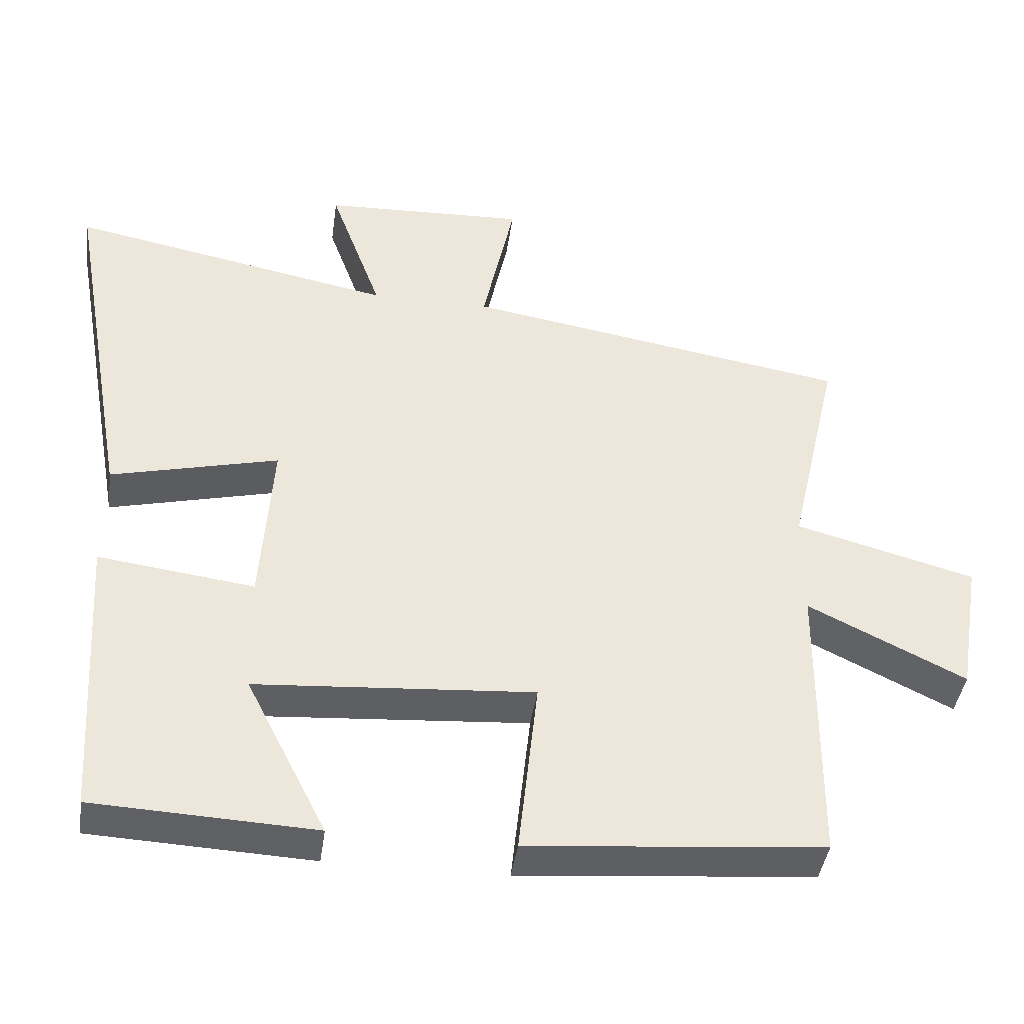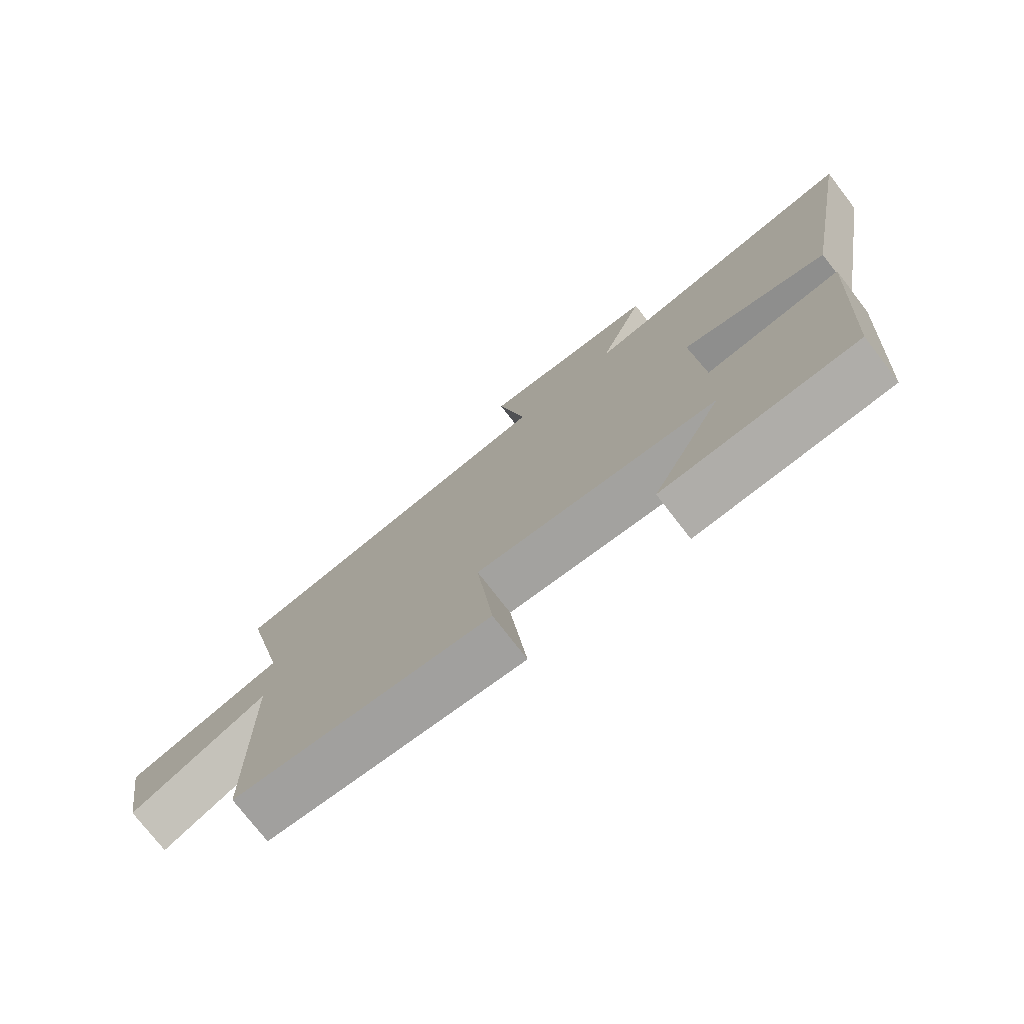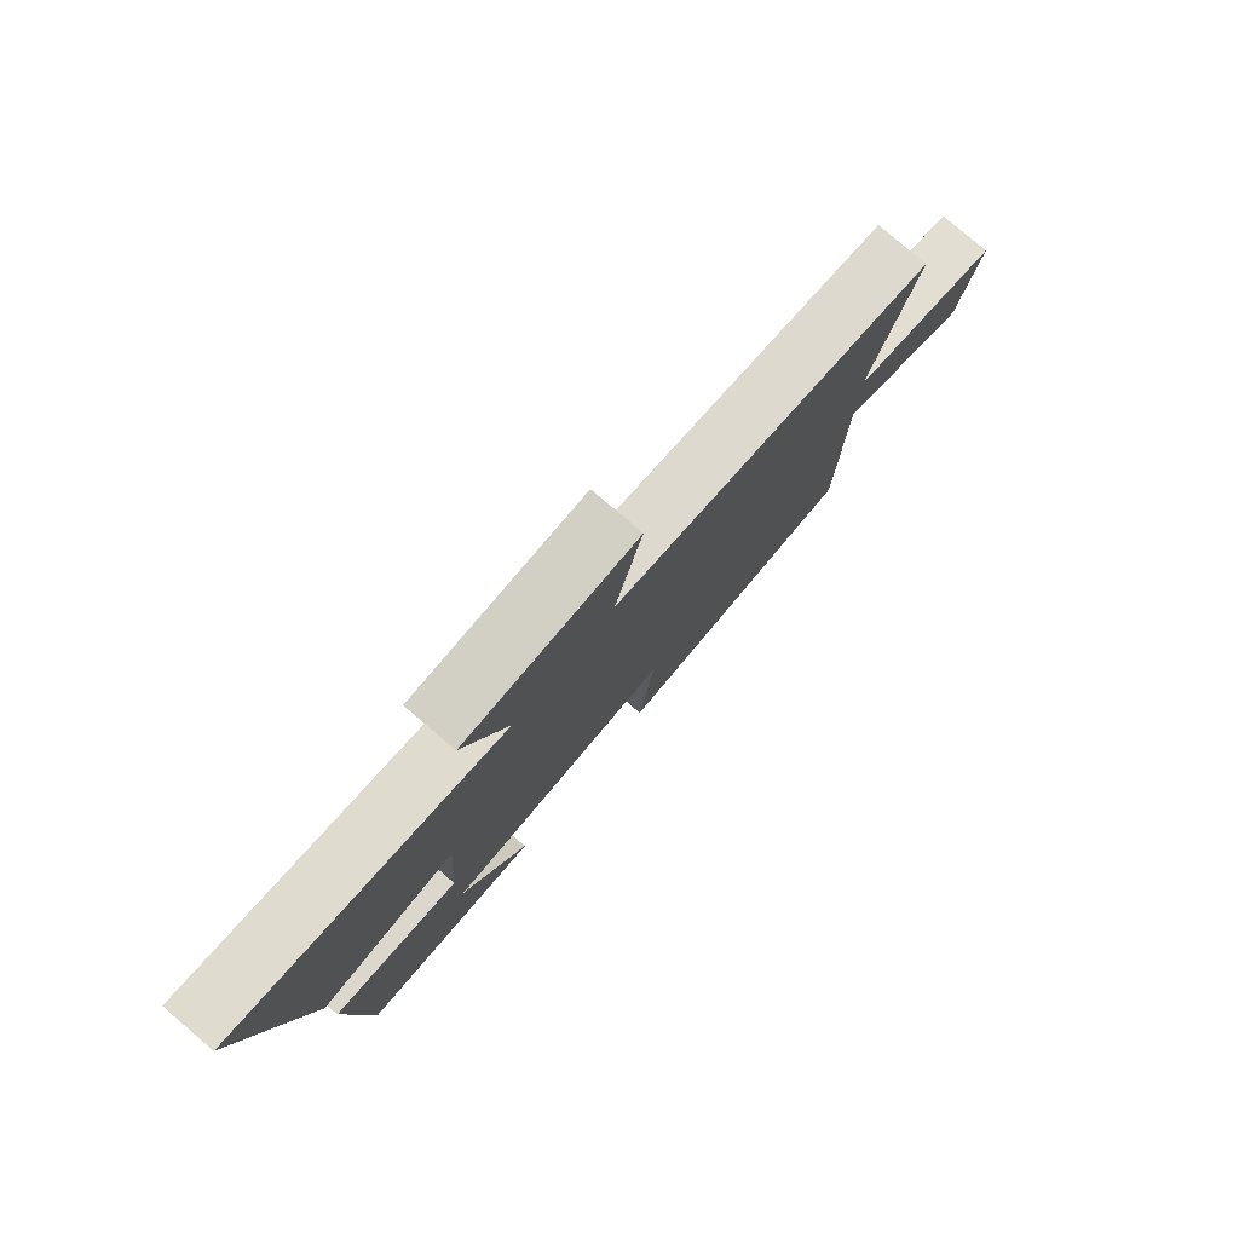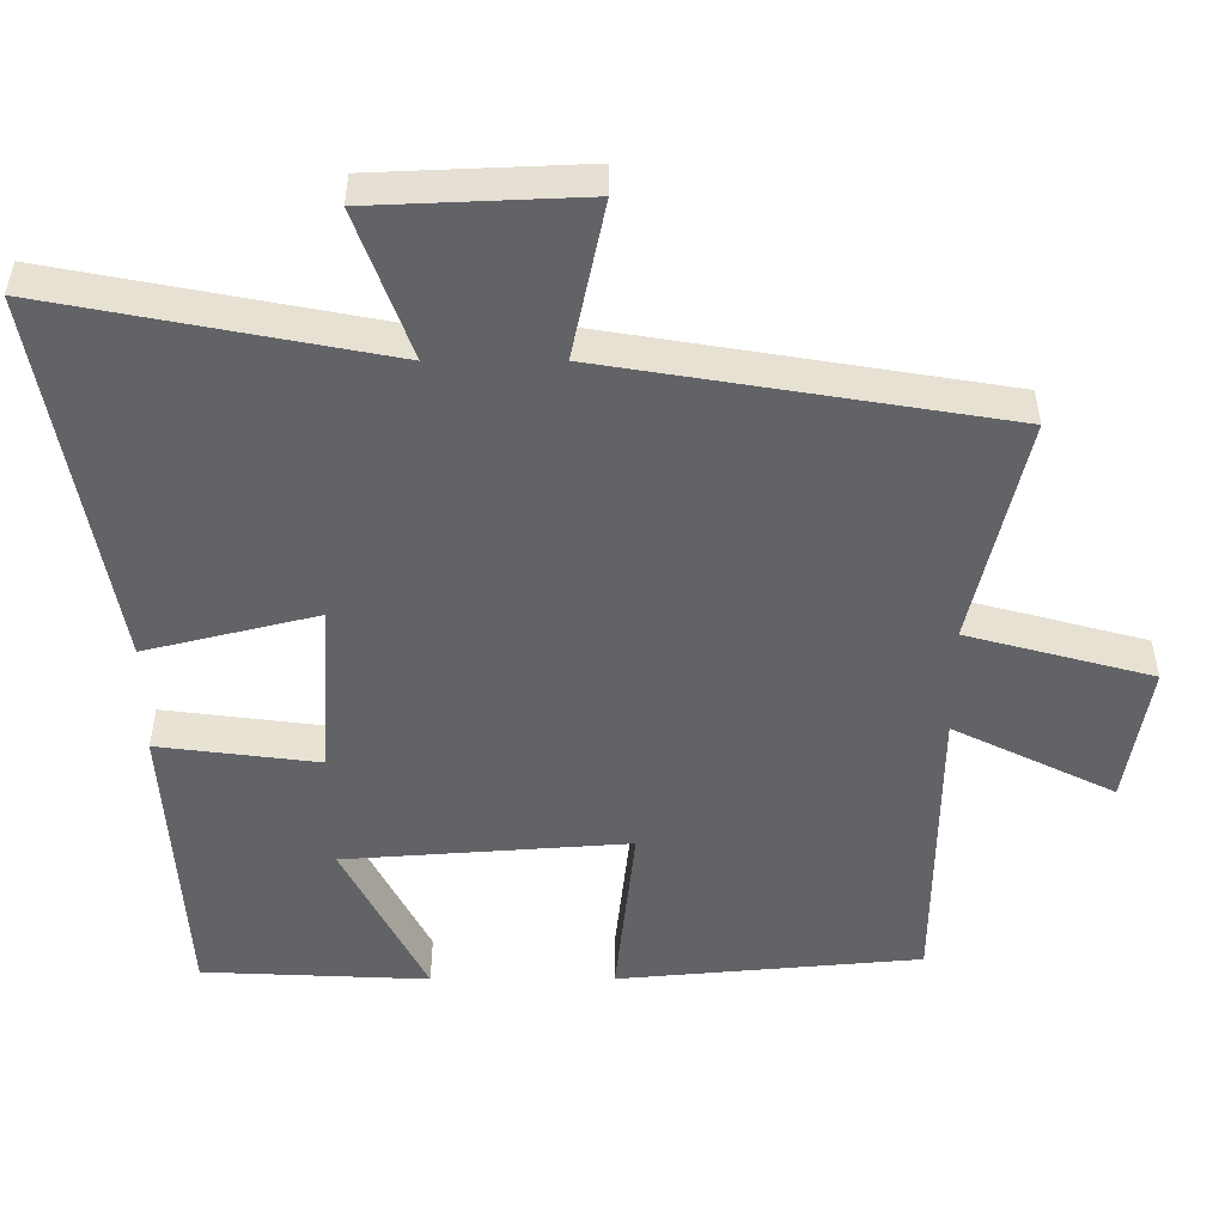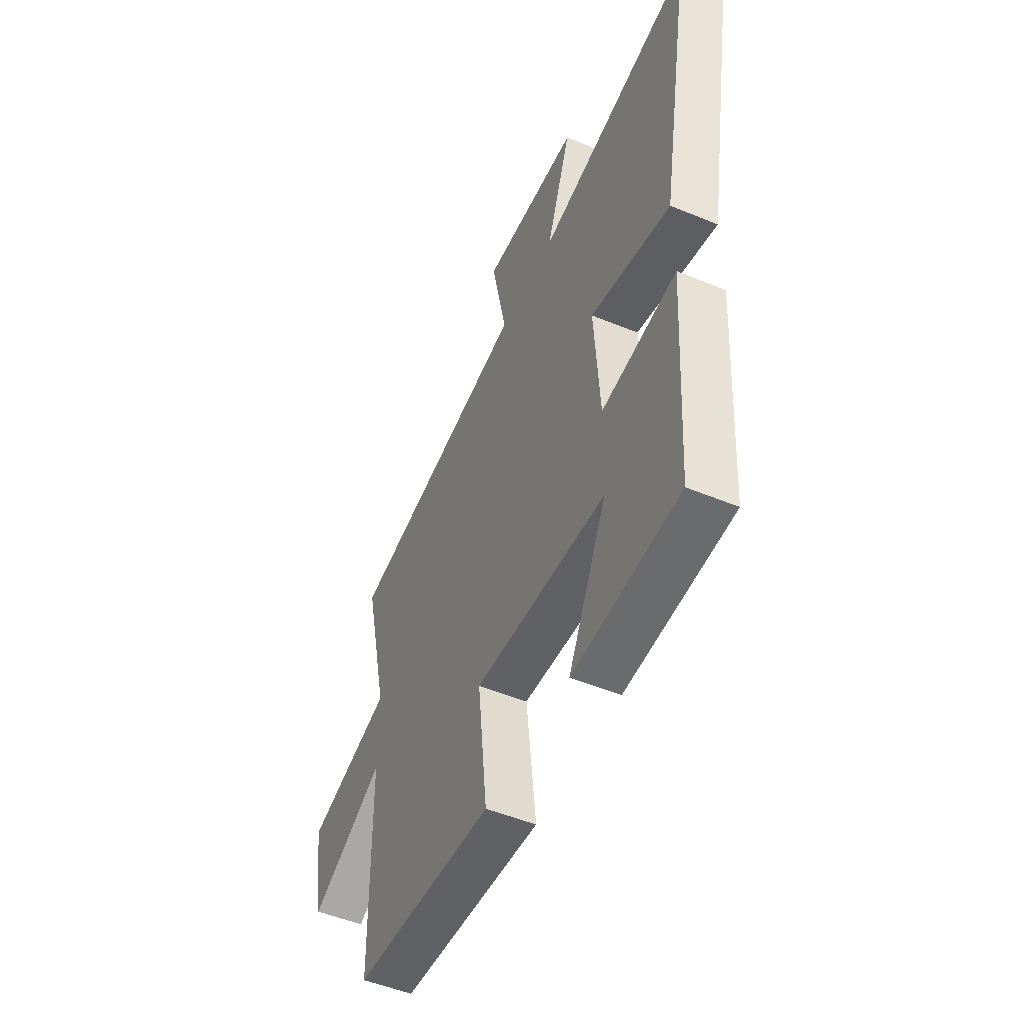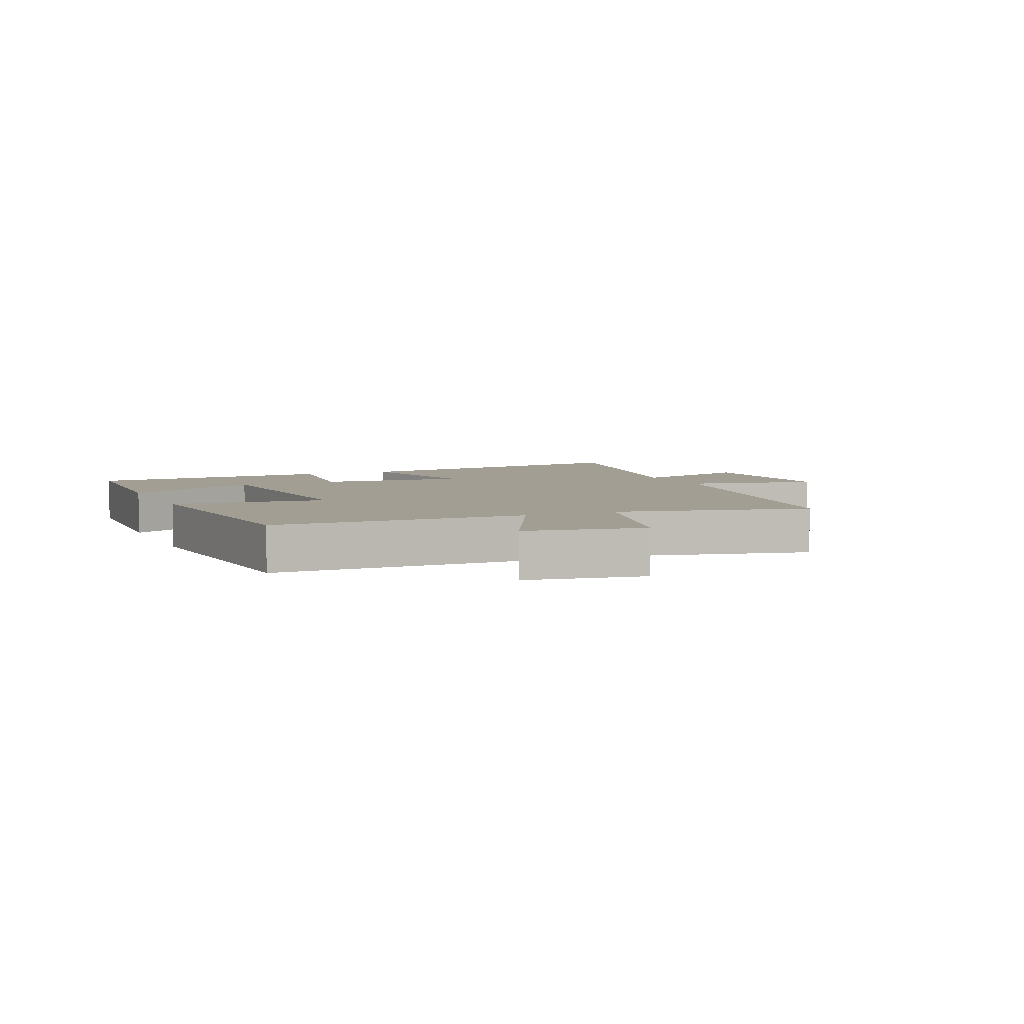
<metadata>
{"format":"obj","ext":"obj","renderer":"f3d","projection":"perspective","resolution":1024,"background":"white","views":[{"elev":-42.0,"azim":172.0,"up":"+Z"},{"elev":-75.6,"azim":37.7,"up":"+Z"},{"elev":79.4,"azim":130.5,"up":"+Z"},{"elev":39.1,"azim":179.9,"up":"+Z"},{"elev":-50.8,"azim":65.7,"up":"+Z"},{"elev":5.1,"azim":-113.4,"up":"+Y"}]}
</metadata>
<code>
v -0.571 0.07 0.411
v -0.031 0.07 0.5
v -0.076 0.07 0.713
v 0.21 0.07 0.701
v 0.137 0.07 0.5
v 0.592 0.07 0.588
v 0.5 0.07 0.074
v 0.266 0.07 0.132
v 0.282 0.07 -0.108
v 0.5 0.07 -0.08
v 0.474 0.07 -0.486
v 0.165 0.07 -0.5
v 0.278 0.07 -0.277
v -0.11 0.07 -0.249
v -0.083 0.07 -0.5
v -0.496 0.07 -0.463
v -0.5 0.07 -0.052
v -0.72 0.07 -0.16
v -0.752 0.07 0.032
v -0.5 0.07 0.1
v -0.571 0 0.411
v -0.031 0 0.5
v -0.076 0 0.713
v 0.21 0 0.701
v 0.137 0 0.5
v 0.592 0 0.588
v 0.5 0 0.074
v 0.266 0 0.132
v 0.282 0 -0.108
v 0.5 0 -0.08
v 0.474 0 -0.486
v 0.165 0 -0.5
v 0.278 0 -0.277
v -0.11 0 -0.249
v -0.083 0 -0.5
v -0.496 0 -0.463
v -0.5 0 -0.052
v -0.72 0 -0.16
v -0.752 0 0.032
v -0.5 0 0.1
f 17 18 19 20
f 15 16 17 20
f 14 15 20 1
f 13 14 1 2
f 10 11 12 13
f 9 10 13
f 8 9 13 2
f 5 6 7 8
f 5 8 2 3
f 3 4 5
f 40 39 38 37
f 40 37 36 35
f 21 40 35 34
f 22 21 34 33
f 33 32 31 30
f 33 30 29
f 22 33 29 28
f 28 27 26 25
f 23 22 28 25
f 25 24 23
f 1 21 22 2
f 2 22 23 3
f 3 23 24 4
f 4 24 25 5
f 5 25 26 6
f 6 26 27 7
f 7 27 28 8
f 8 28 29 9
f 9 29 30 10
f 10 30 31 11
f 11 31 32 12
f 12 32 33 13
f 13 33 34 14
f 14 34 35 15
f 15 35 36 16
f 16 36 37 17
f 17 37 38 18
f 18 38 39 19
f 19 39 40 20
f 20 40 21 1

</code>
